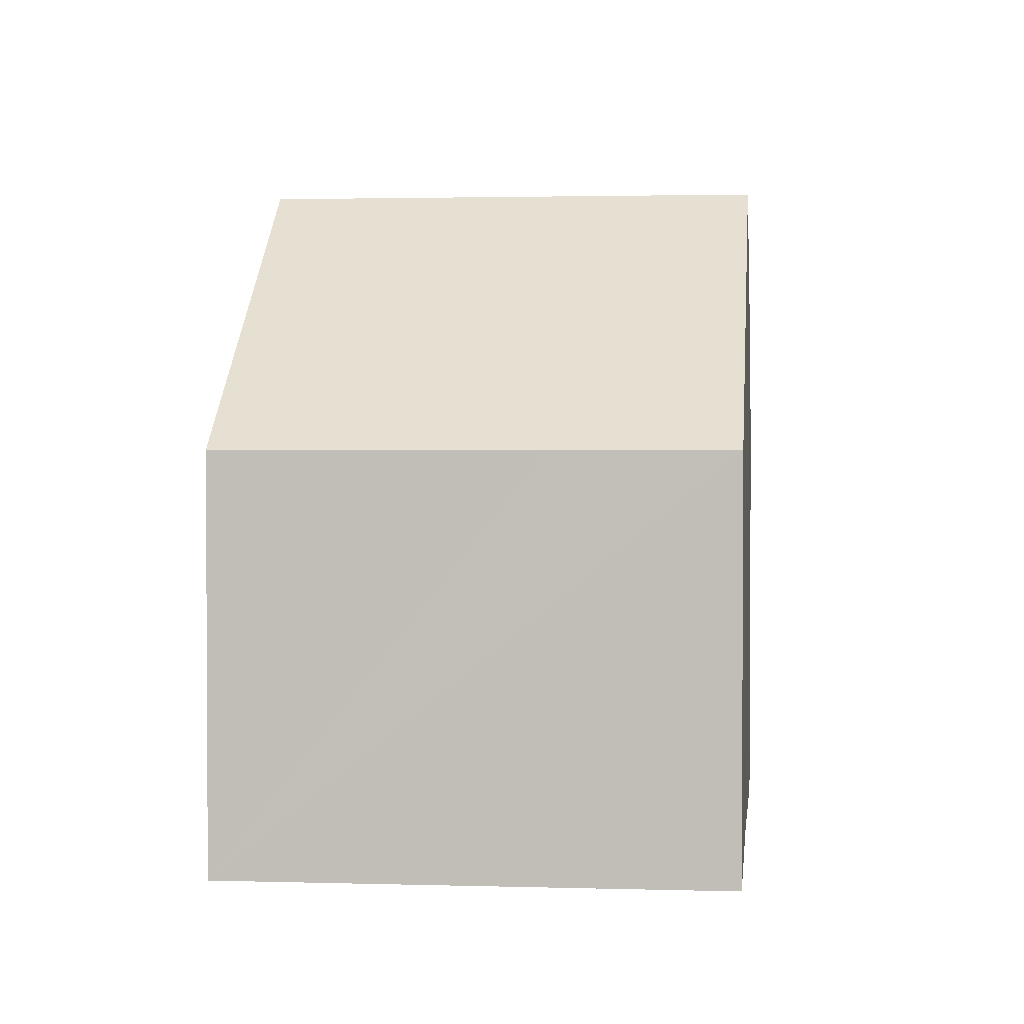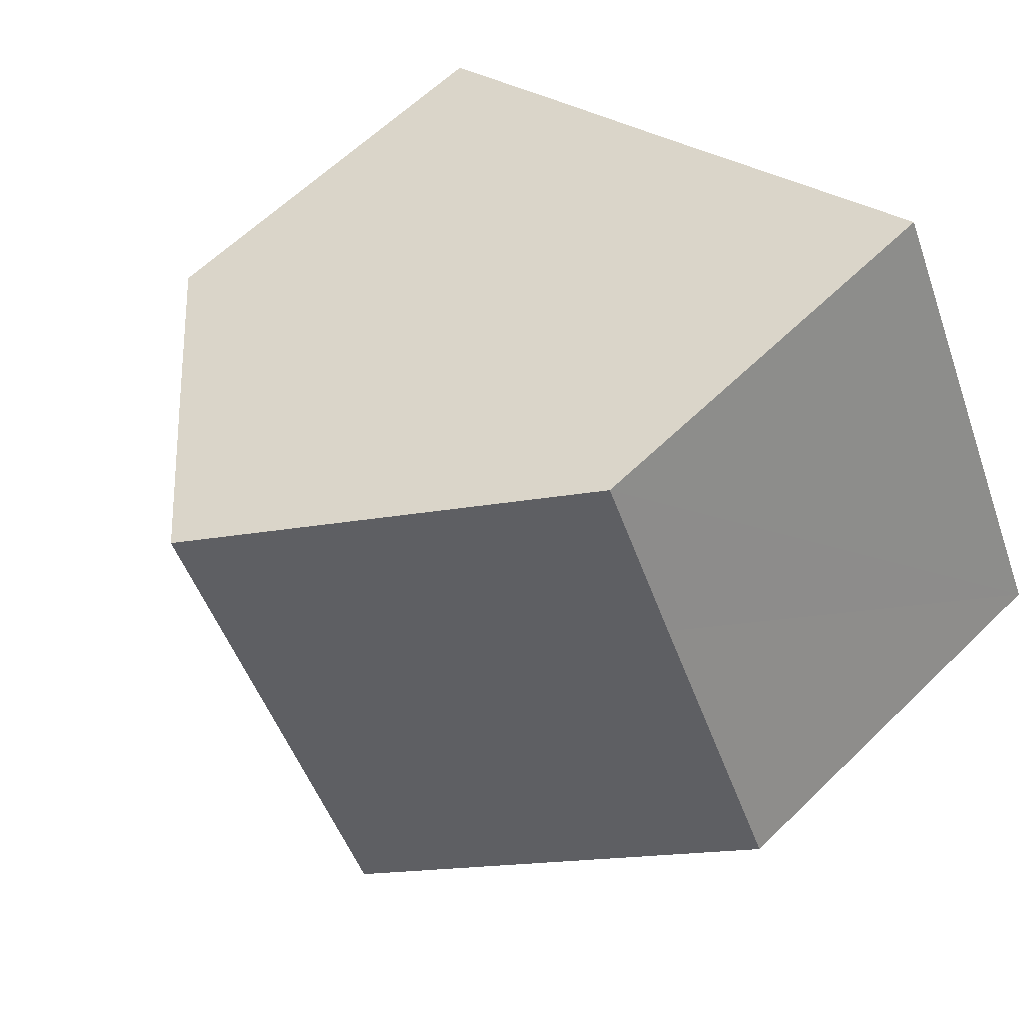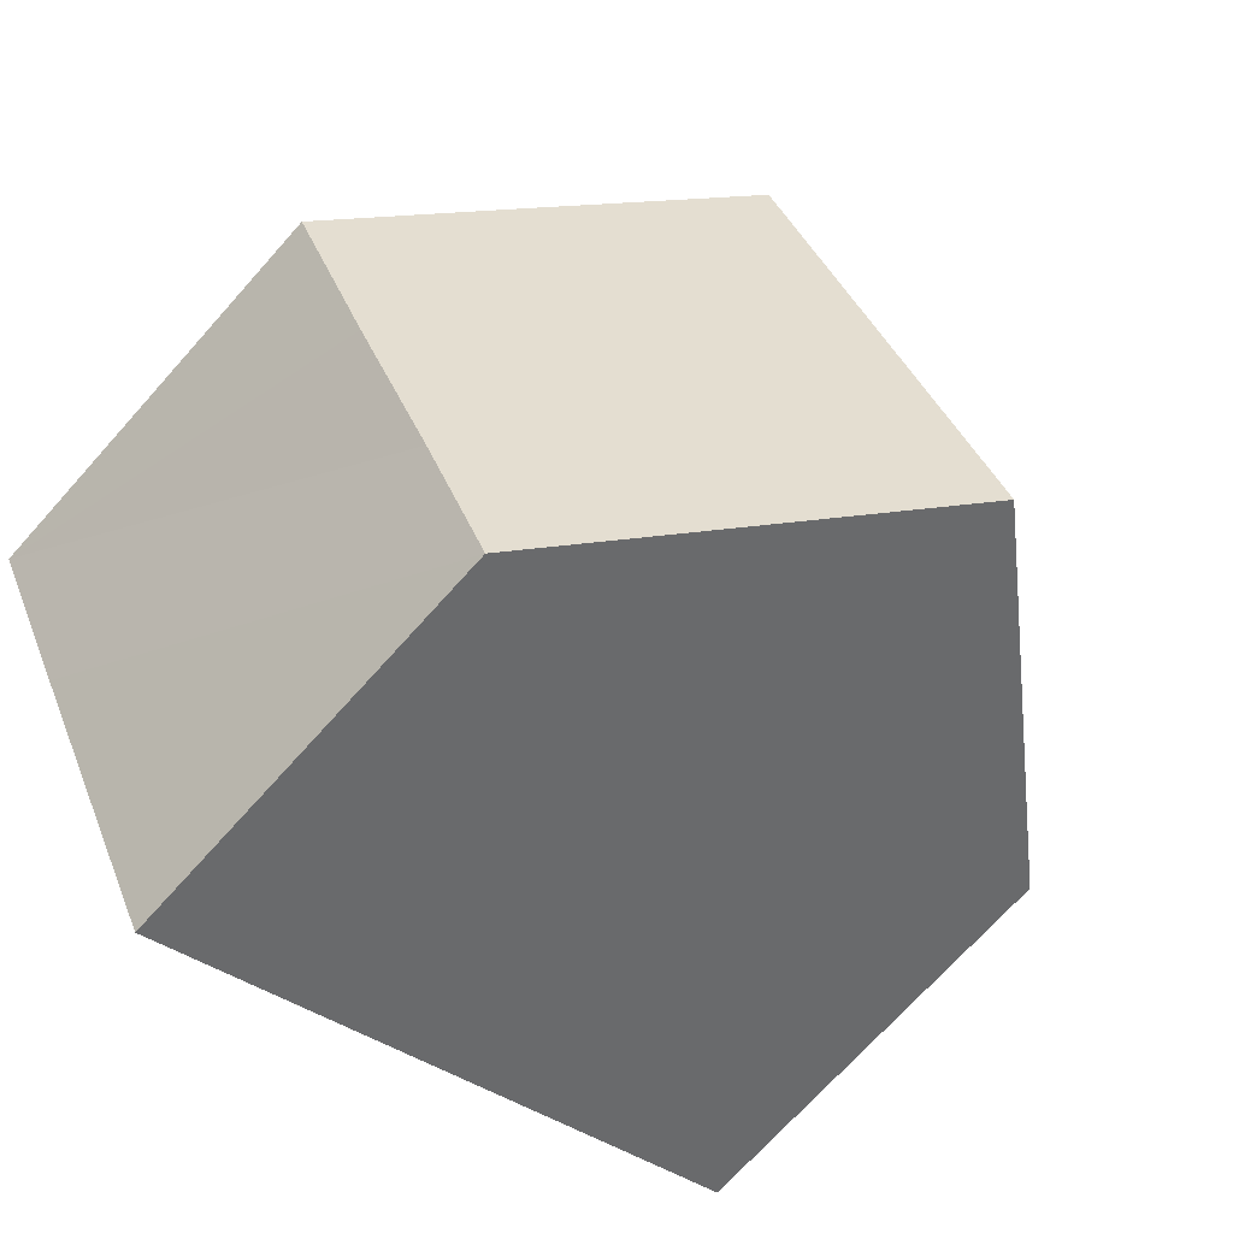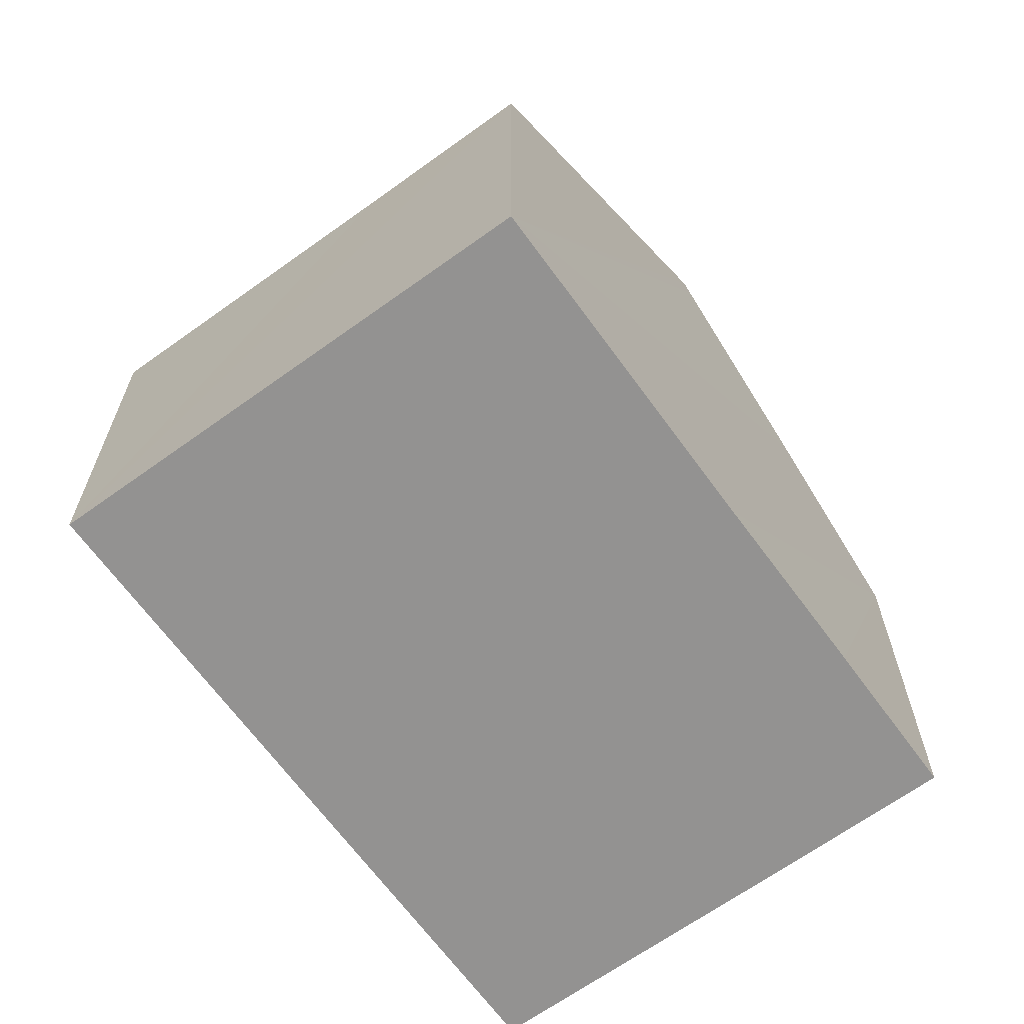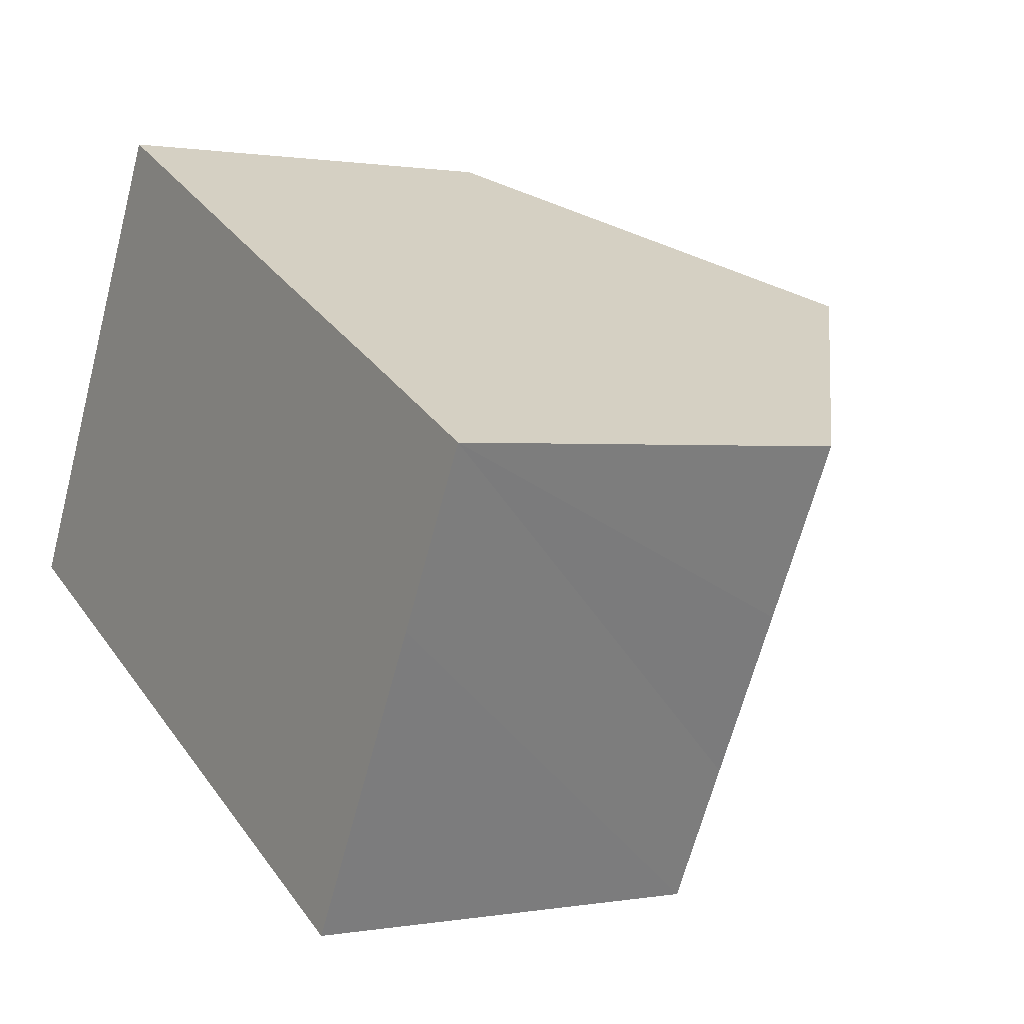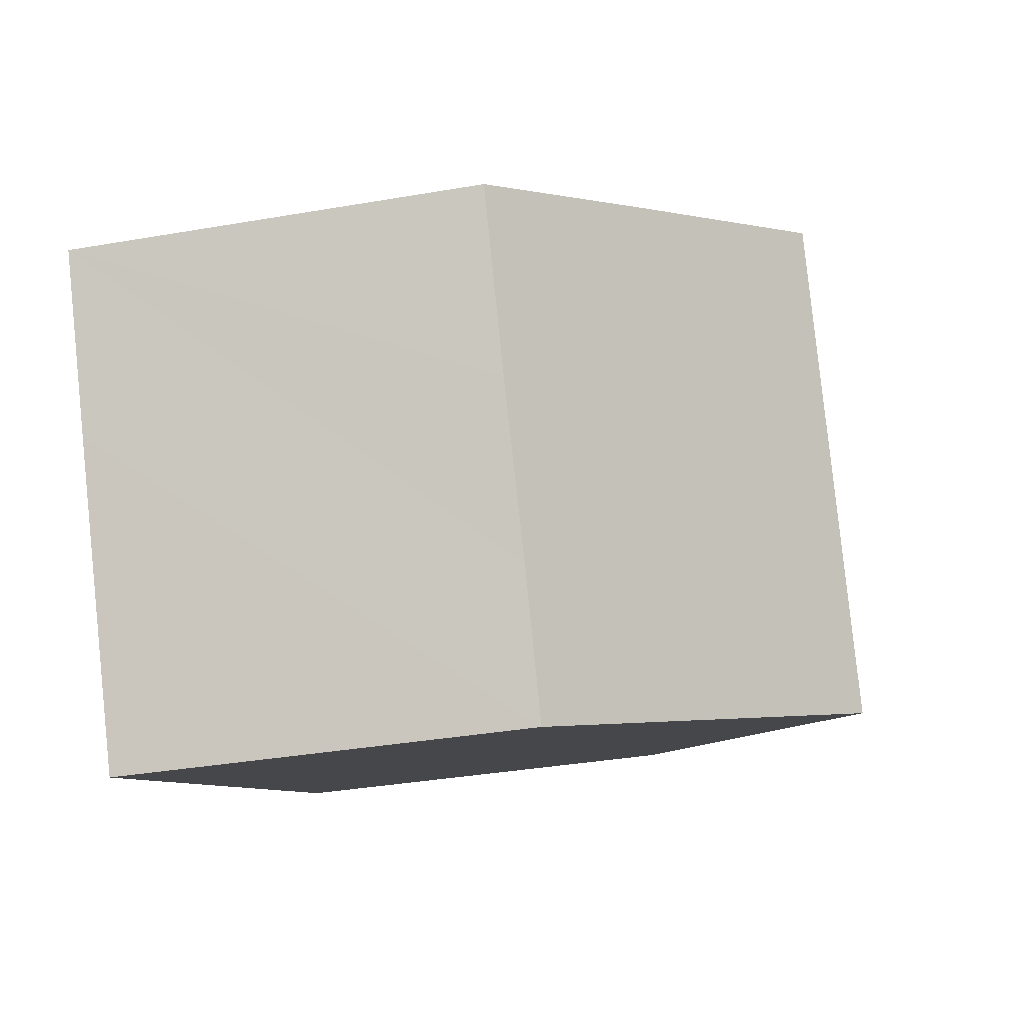
<metadata>
{"format":"obj","ext":"obj","renderer":"f3d","projection":"perspective","resolution":1024,"background":"white","views":[{"elev":2.1,"azim":-56.5,"up":"+Y"},{"elev":61.4,"azim":-134.7,"up":"+Z"},{"elev":-70.9,"azim":138.2,"up":"+Z"},{"elev":-66.5,"azim":-26.7,"up":"+Y"},{"elev":0.7,"azim":56.3,"up":"+Z"},{"elev":-35.7,"azim":102.9,"up":"+Z"}]}
</metadata>
<code>
v  4.511 9.843 -2.329
v  3.384 5.946 6.512
v  7.894 9.843 4.181
v  2.168 5.95 4.159
v  0 5.946 3.641e-16
v  11.19 5.949 -0.488
v  10.33 7.749 2.944
v  12.4 5.953 1.87
v  8.04 9.717 4.106
v  9.993 5.964 -2.74
v  9.006 5.96 -4.649
v  9.006 2.847e-16 -4.649
v  4.511 1.426e-16 -2.329
v  0 0 0
v  3.384 -3.987e-16 6.512
v  2.168 -2.547e-16 4.159
v  7.894 -2.56e-16 4.181
v  10.33 -1.803e-16 2.944
v  12.4 -1.145e-16 1.87
v  8.04 -2.514e-16 4.106
v  11.19 2.988e-17 -0.488
v  9.993 1.678e-16 -2.74
g defaultobject
f 1 2 3
f 2 1 4
f 4 1 5
f 6 7 8
f 7 6 9
f 9 6 3
f 3 6 1
f 1 6 10
f 1 10 11
f 12 1 11
f 1 12 5
f 5 12 13
f 5 13 14
f 14 4 5
f 4 14 2
f 2 14 15
f 15 14 16
f 15 3 2
f 3 15 9
f 9 15 7
f 7 15 8
f 8 15 17
f 8 17 18
f 8 18 19
f 18 17 20
f 19 6 8
f 6 19 10
f 10 19 11
f 11 19 21
f 11 21 12
f 12 21 22
f 13 16 14
f 16 13 12
f 16 12 15
f 15 12 22
f 15 22 17
f 17 22 21
f 17 21 20
f 20 21 18
f 18 21 19

</code>
